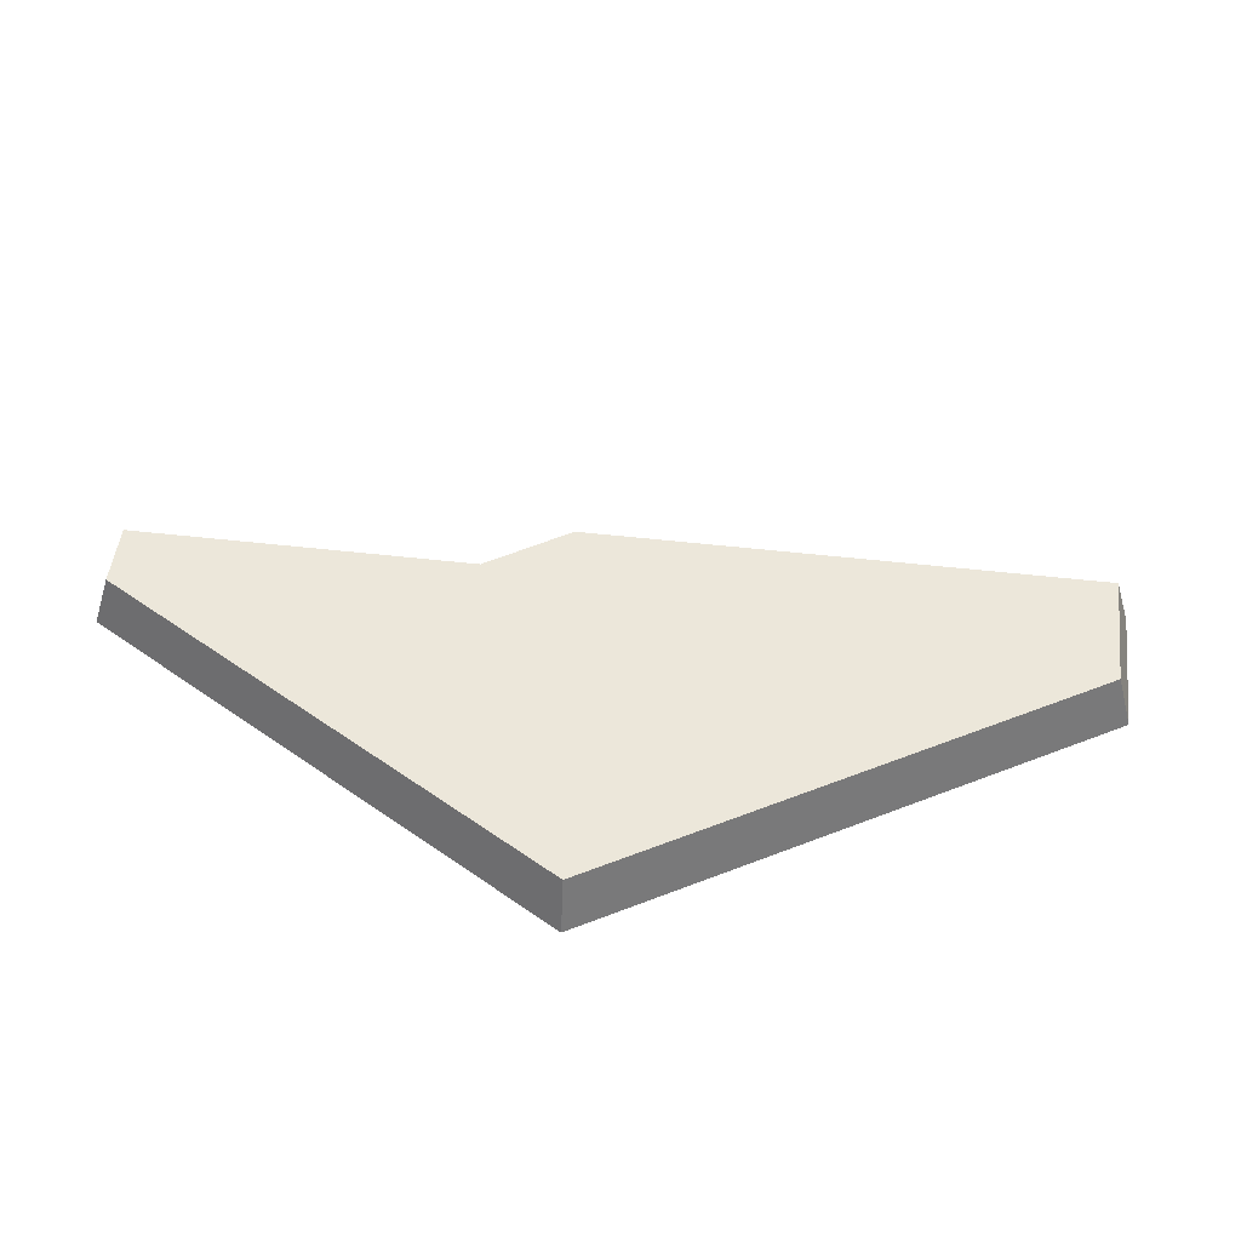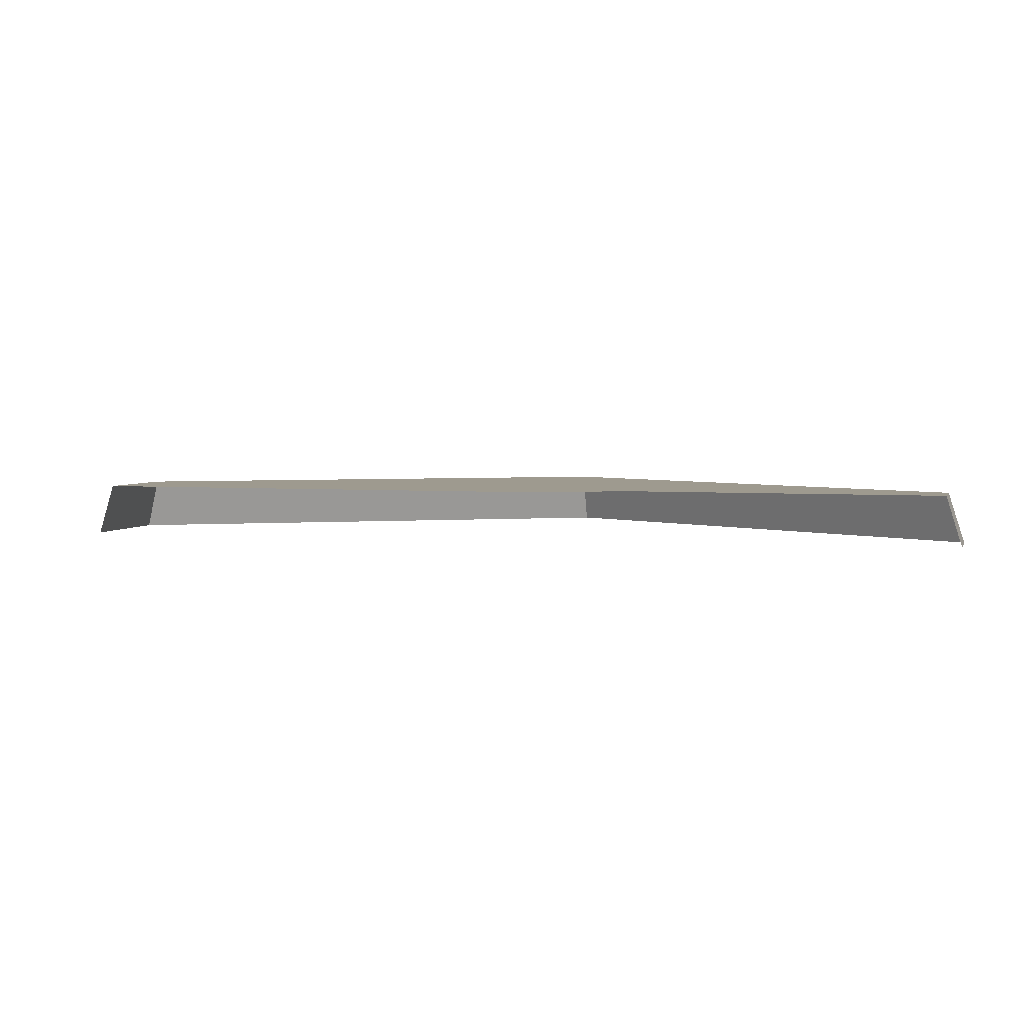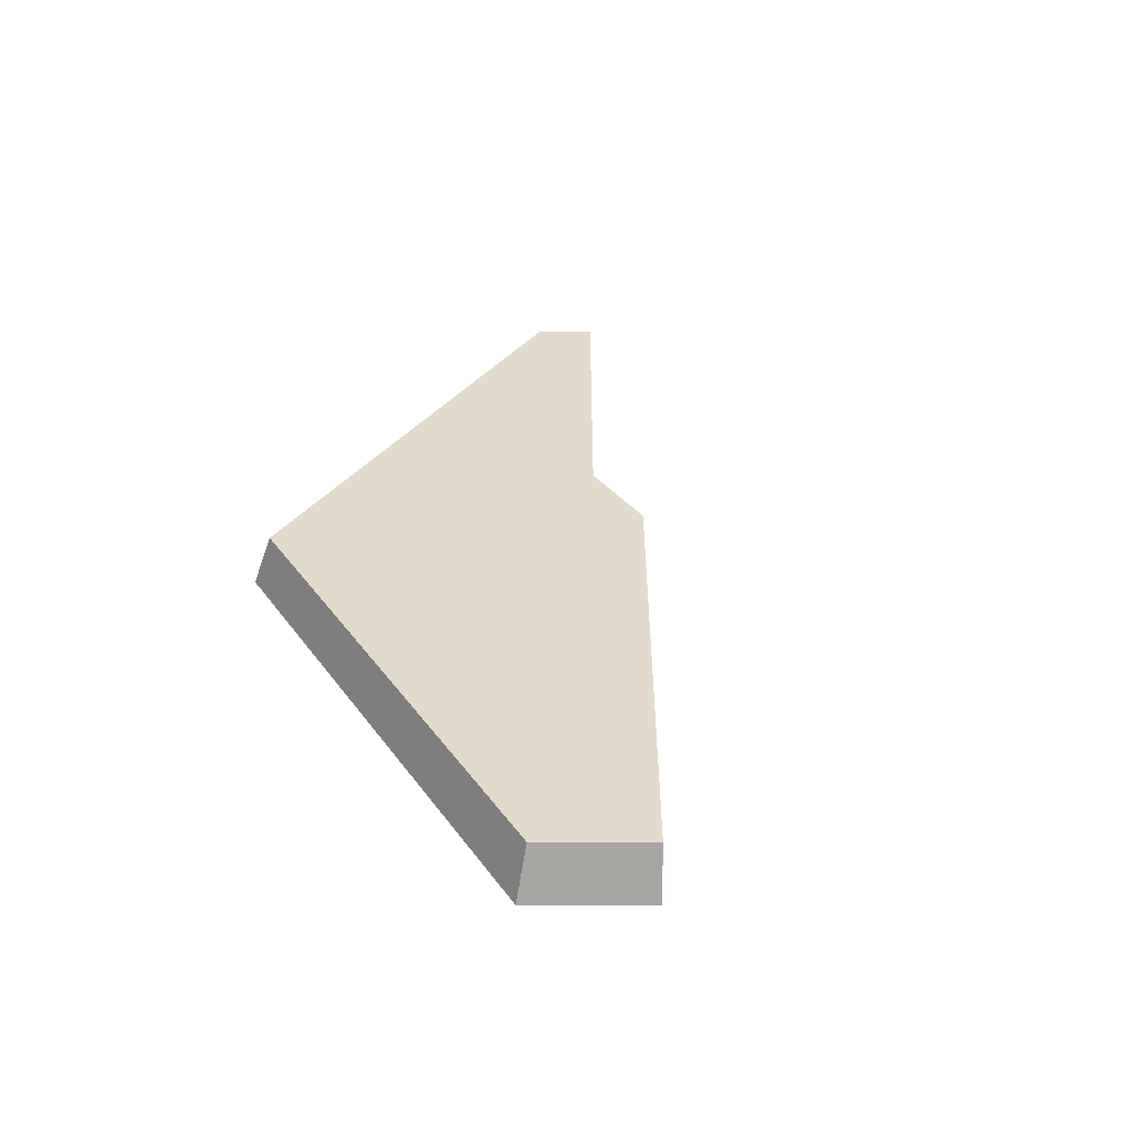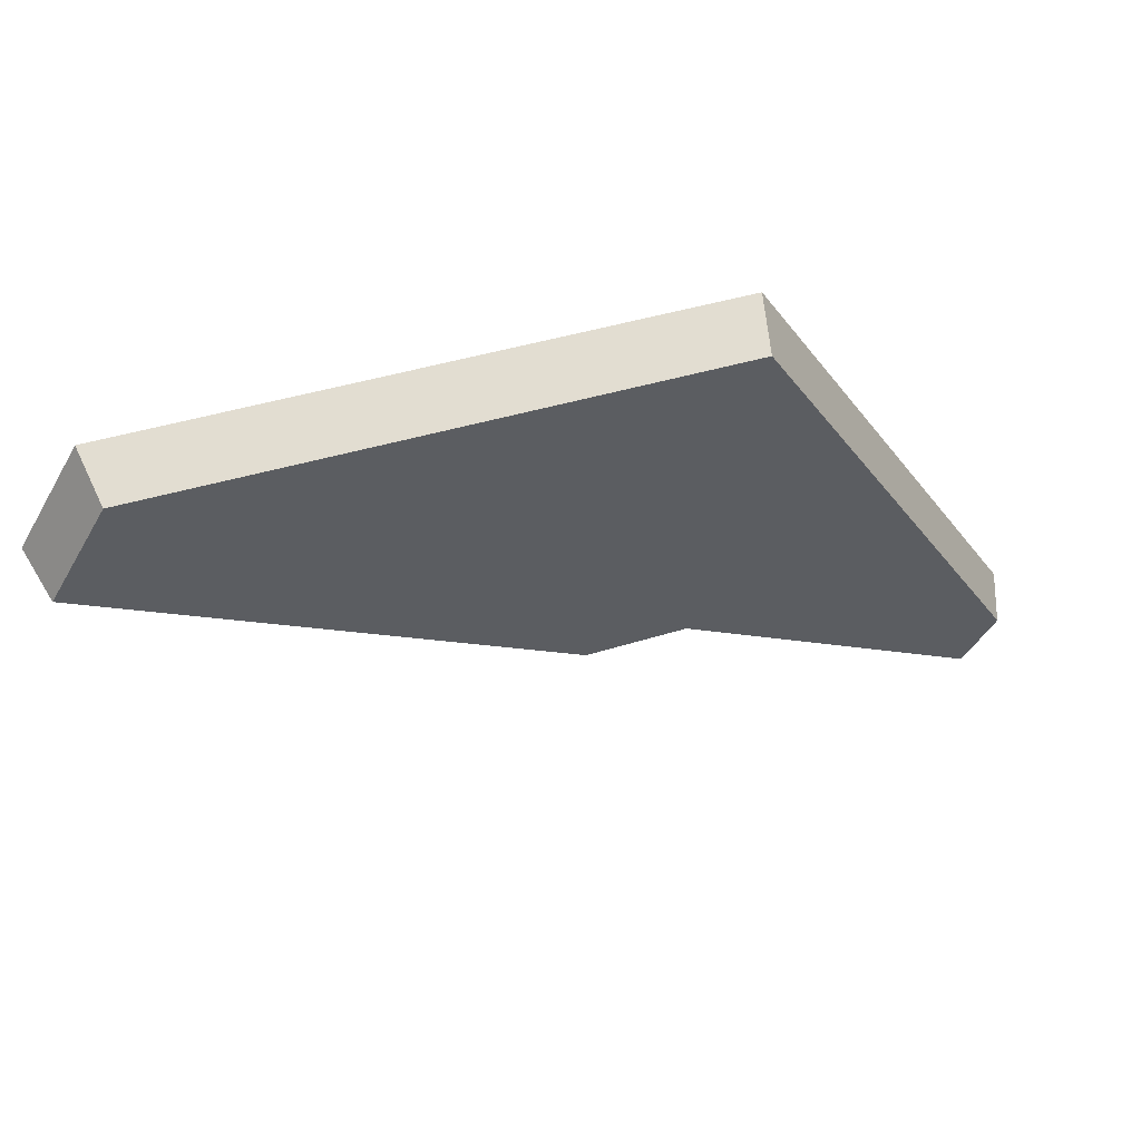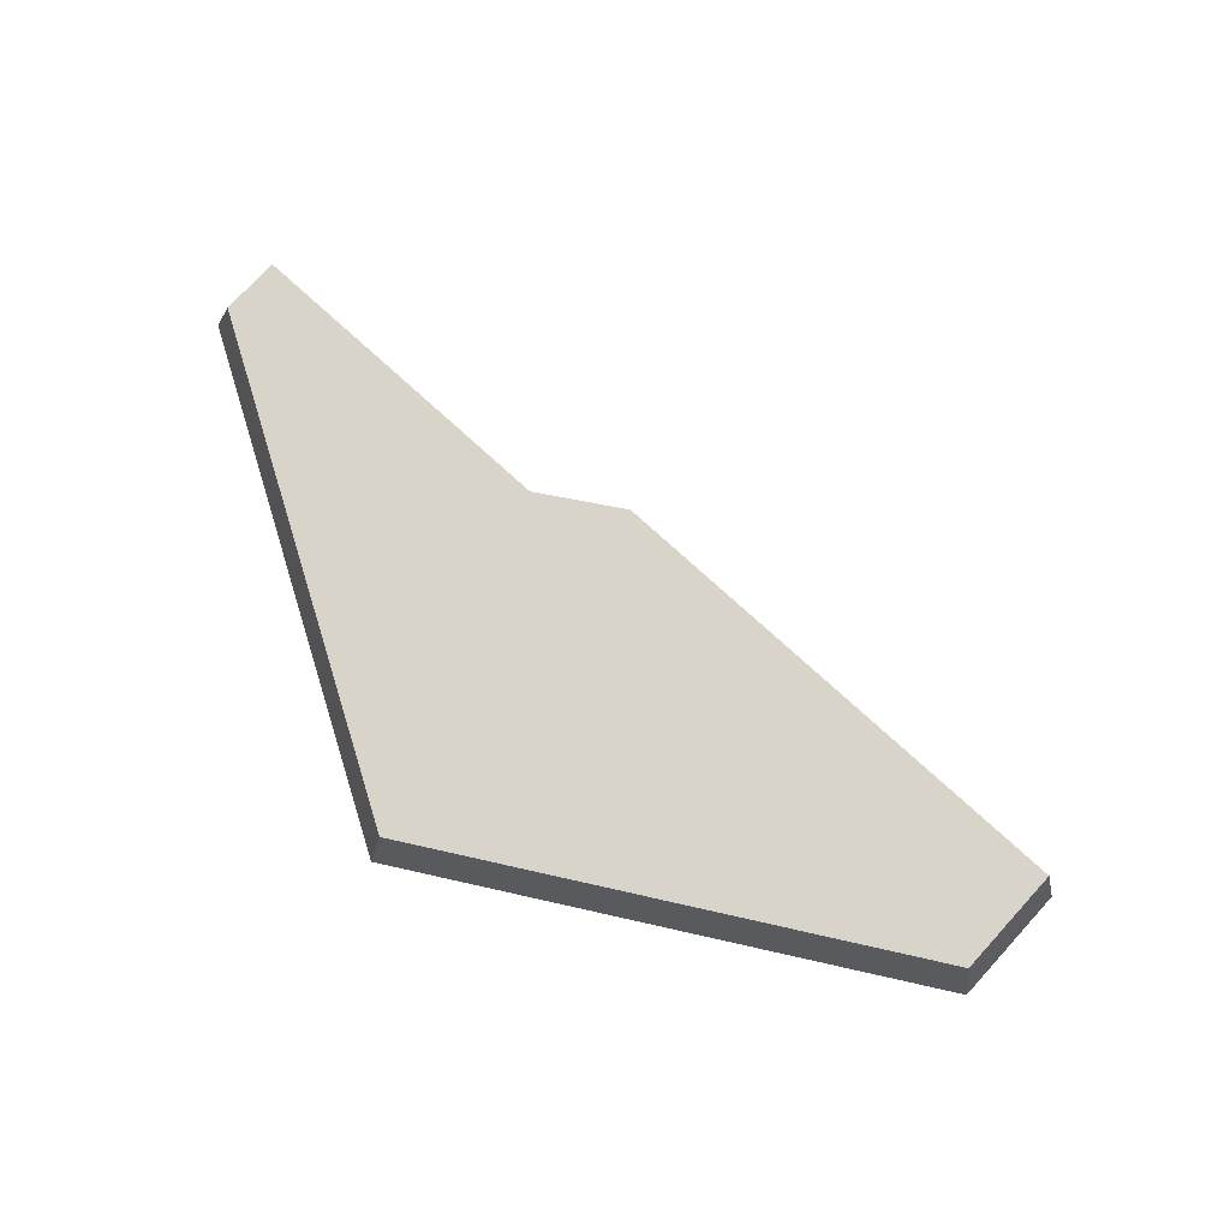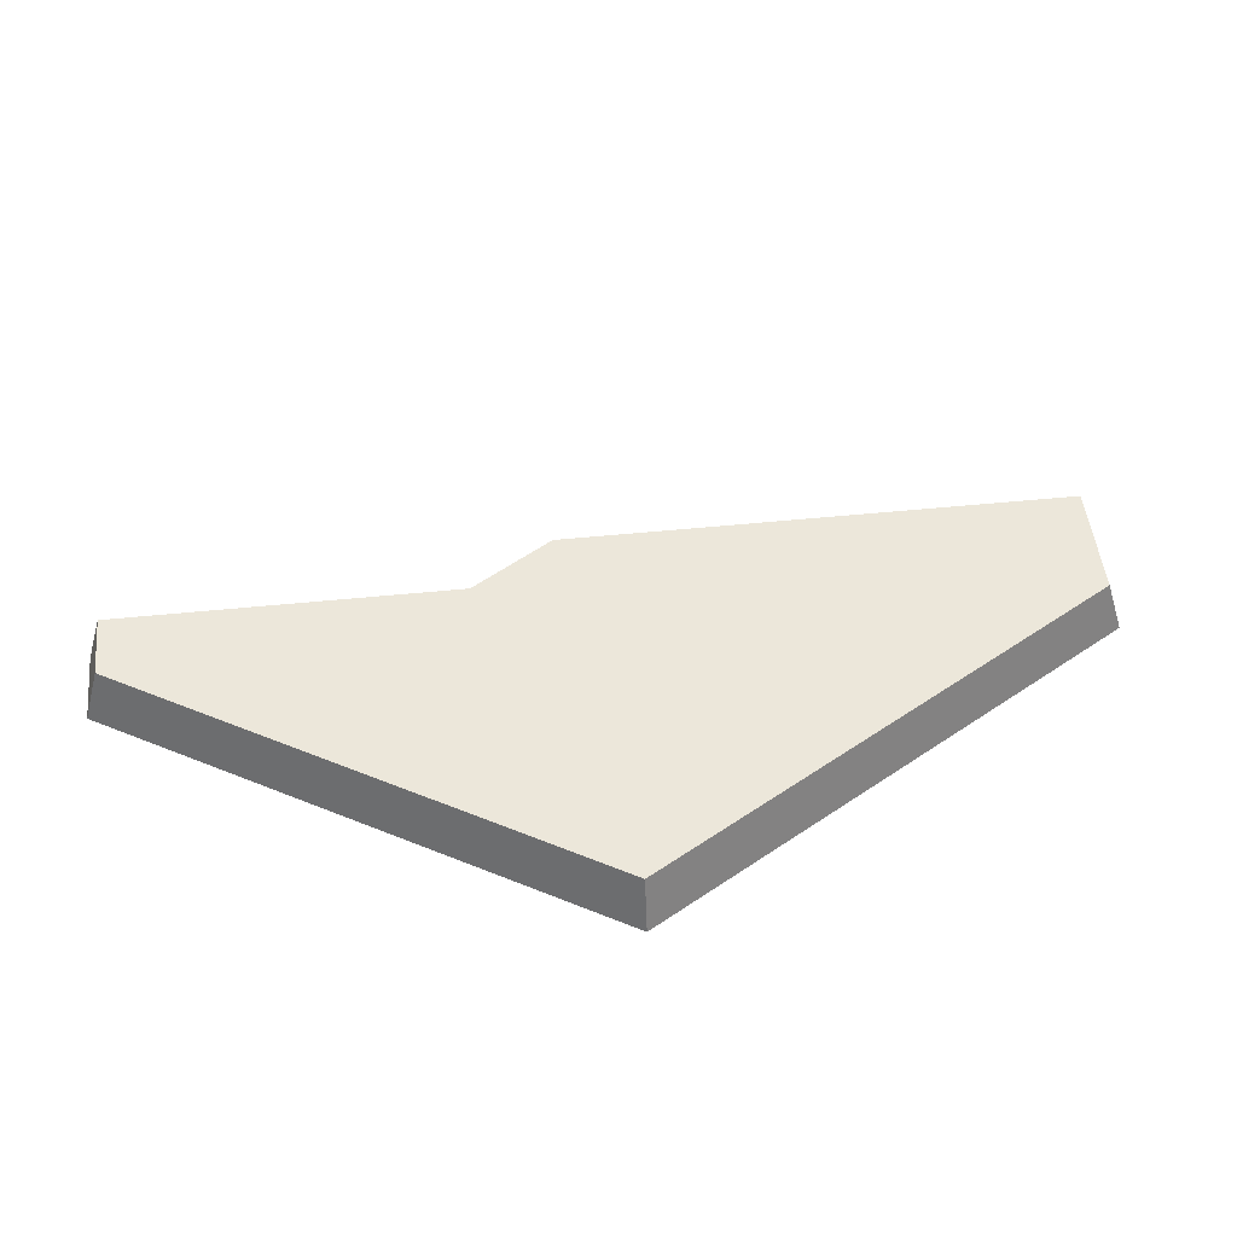
<metadata>
{"format":"obj","ext":"obj","renderer":"f3d","projection":"perspective","resolution":1024,"background":"white","views":[{"elev":51.7,"azim":157.1,"up":"+Z"},{"elev":3.7,"azim":-14.3,"up":"+Z"},{"elev":33.2,"azim":-120.0,"up":"+Z"},{"elev":52.7,"azim":-16.9,"up":"+Y"},{"elev":74.8,"azim":-167.4,"up":"+Z"},{"elev":51.4,"azim":143.7,"up":"+Z"}]}
</metadata>
<code>
g hex19_3
v 0.7214 0.251 0.0005438
v 0.577 0.501 0.0005438
v 0.2882 0.501 0.0005438
v 0.7114 0.251 0.02846
v 0.572 0.4924 0.02846
v 0.2932 0.4924 0.02846
v 0.703 0.2192 0.0005438
v 0.702 0.2197 0.004153
v 0.6955 0.2235 0.02846
v 0.648 0.251 0.02846
v 0.5423 0.312 0.02846
v 0.4925 0.3105 0.02846
v 0.4734 0.3215 0.02846
v 0.3511 0.3921 0.02846
v 0.2643 0.4422 0.02846
v 0.2628 0.4431 0.02276
v 0.2568 0.4466 0.0005438
v 0.572 0.4924 0.02846
v 0.577 0.501 0.0005438
v 0.7214 0.251 0.0005438
v 0.7114 0.251 0.02846
v 0.7114 0.251 0.02846
v 0.6955 0.2235 0.02846
v 0.572 0.4924 0.02846
v 0.2932 0.4924 0.02846
v 0.2932 0.4924 0.02846
v 0.2643 0.4422 0.02846
v 0.2882 0.501 0.0005438
g hex19_3_0
f 2 5 4
f 1 2 4
f 3 6 18
f 19 3 18
f 8 7 20
f 20 9 8
f 20 21 9
f 23 22 10
f 10 22 24
f 24 11 10
f 24 13 11
f 13 12 11
f 13 24 14
f 24 25 14
f 14 25 15
f 16 27 26
f 26 17 16
f 26 28 17

</code>
